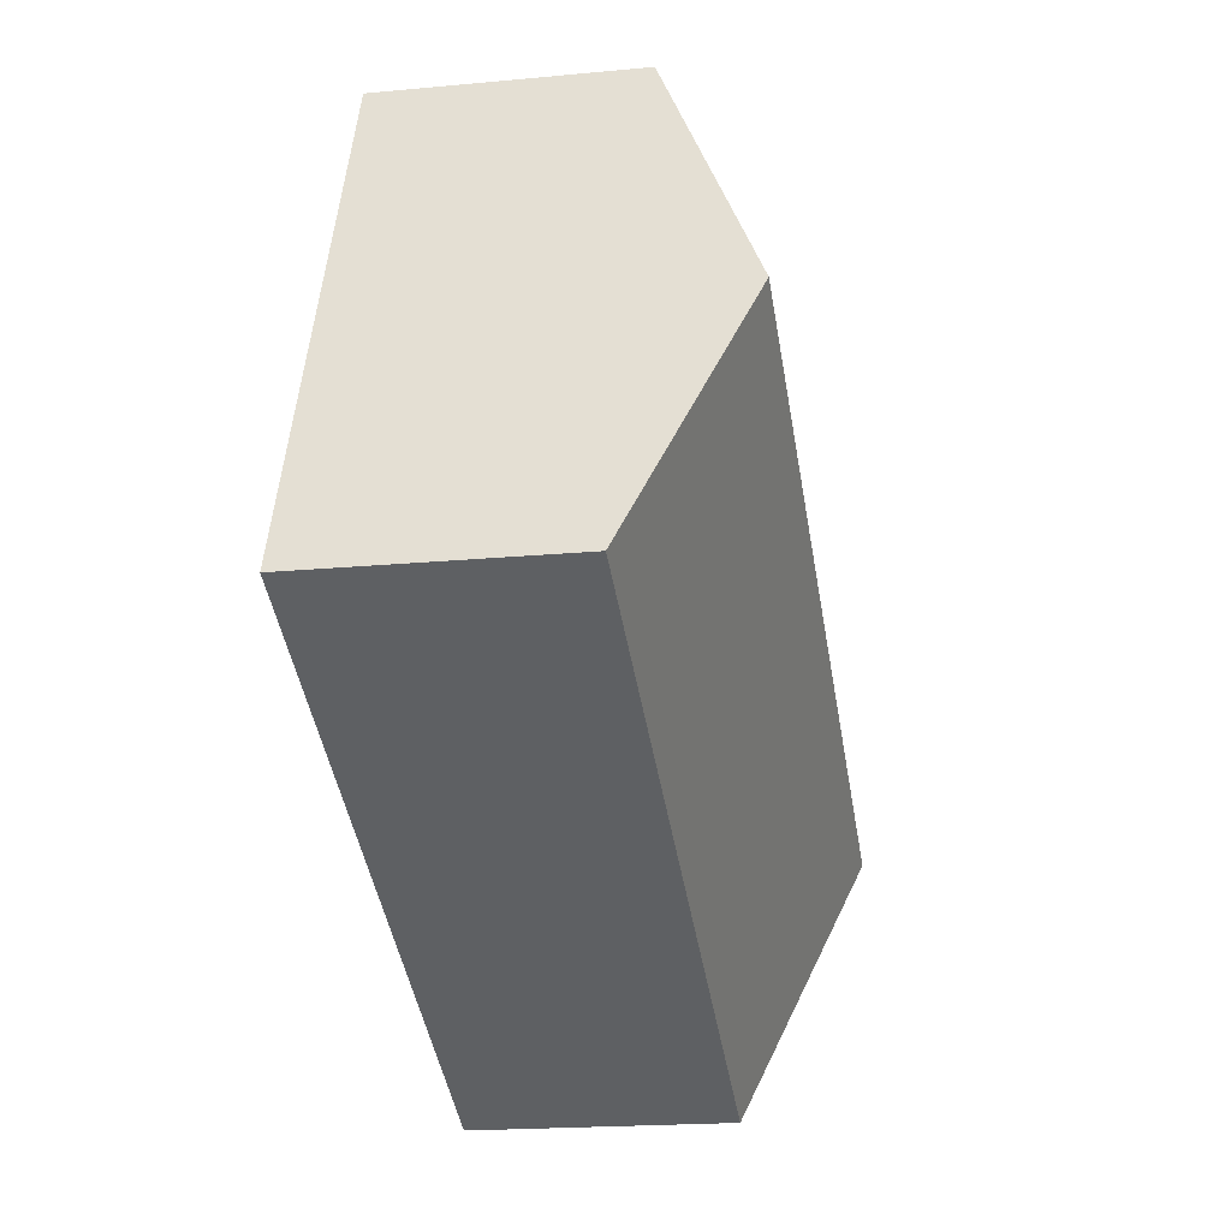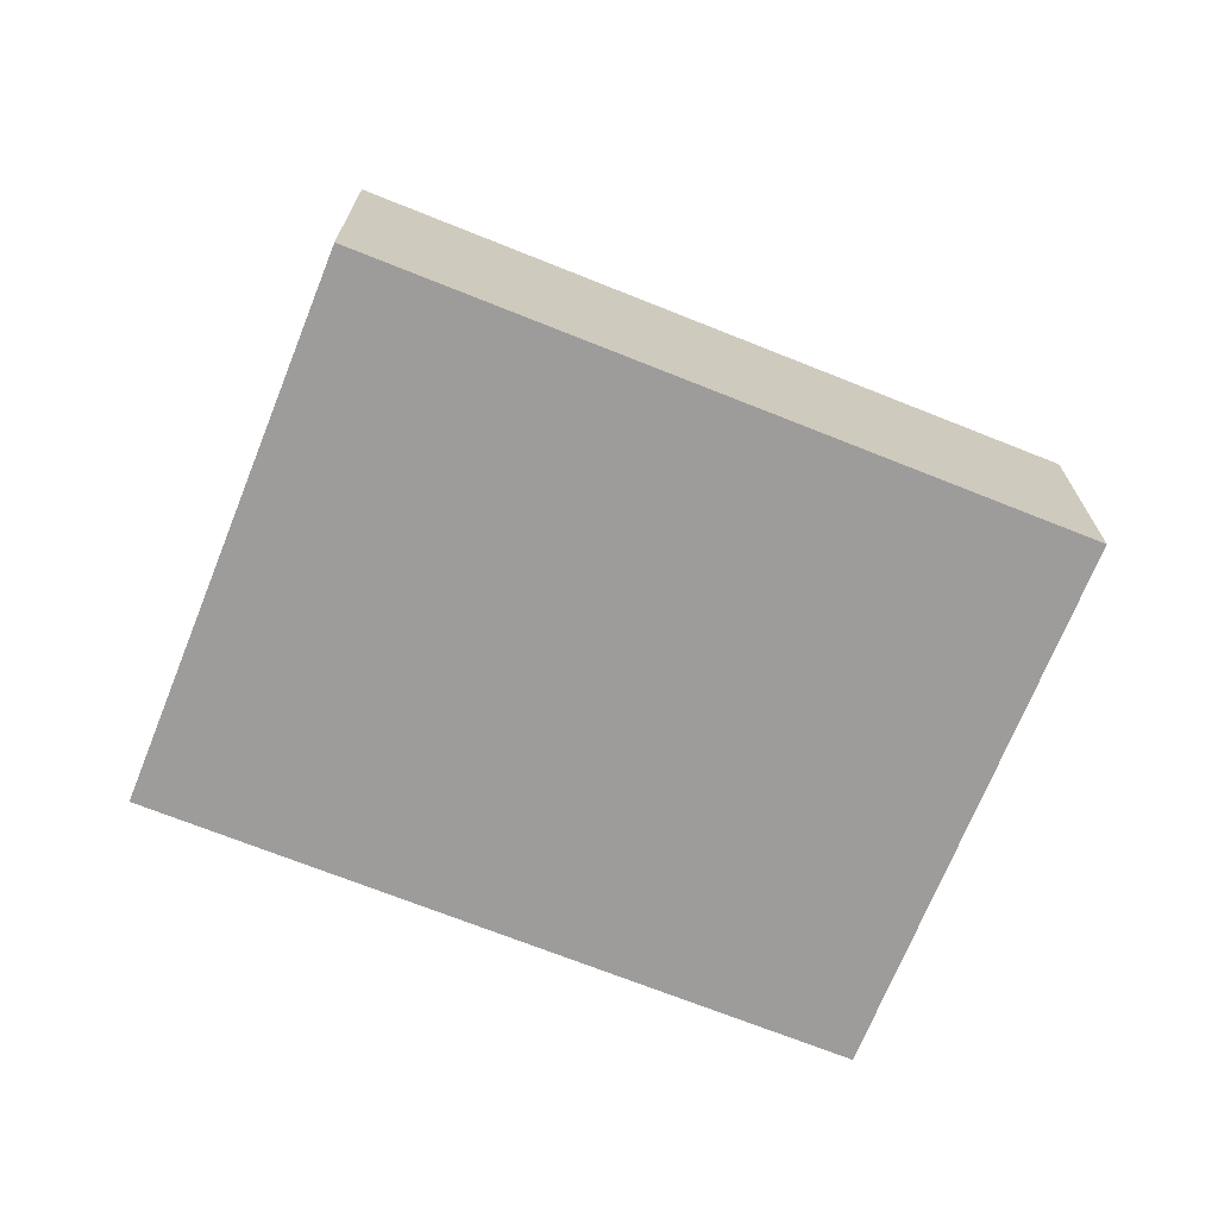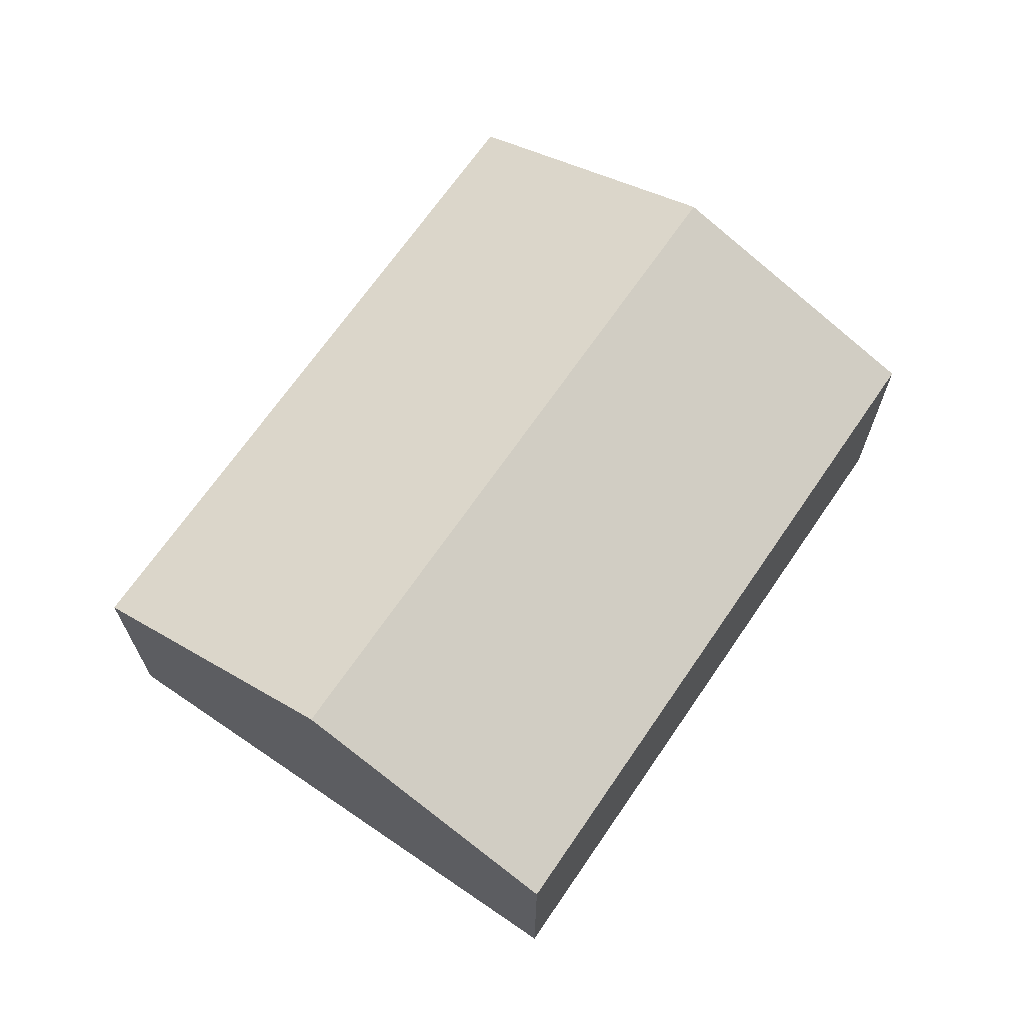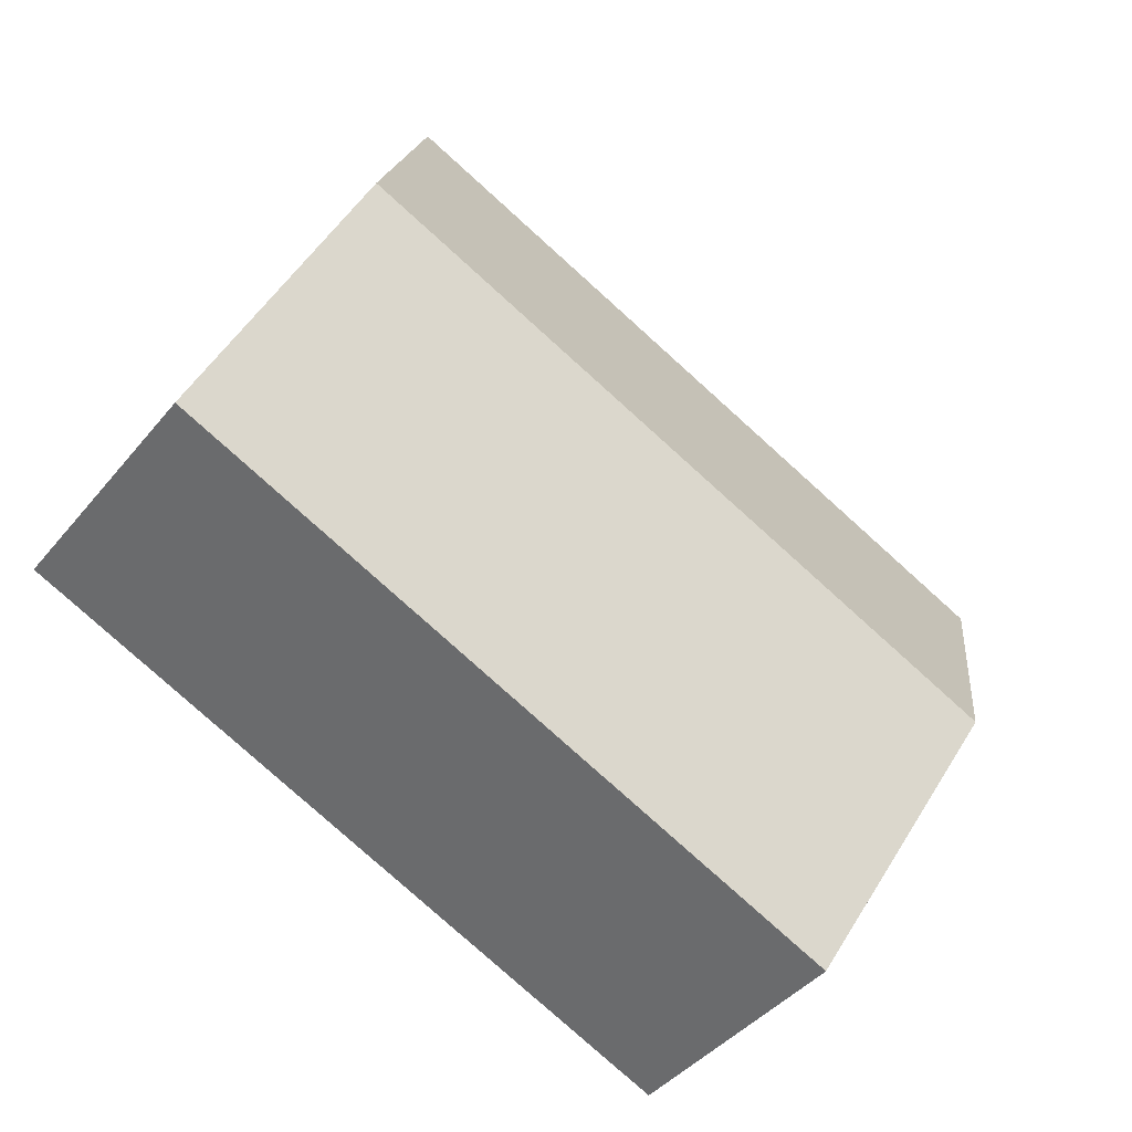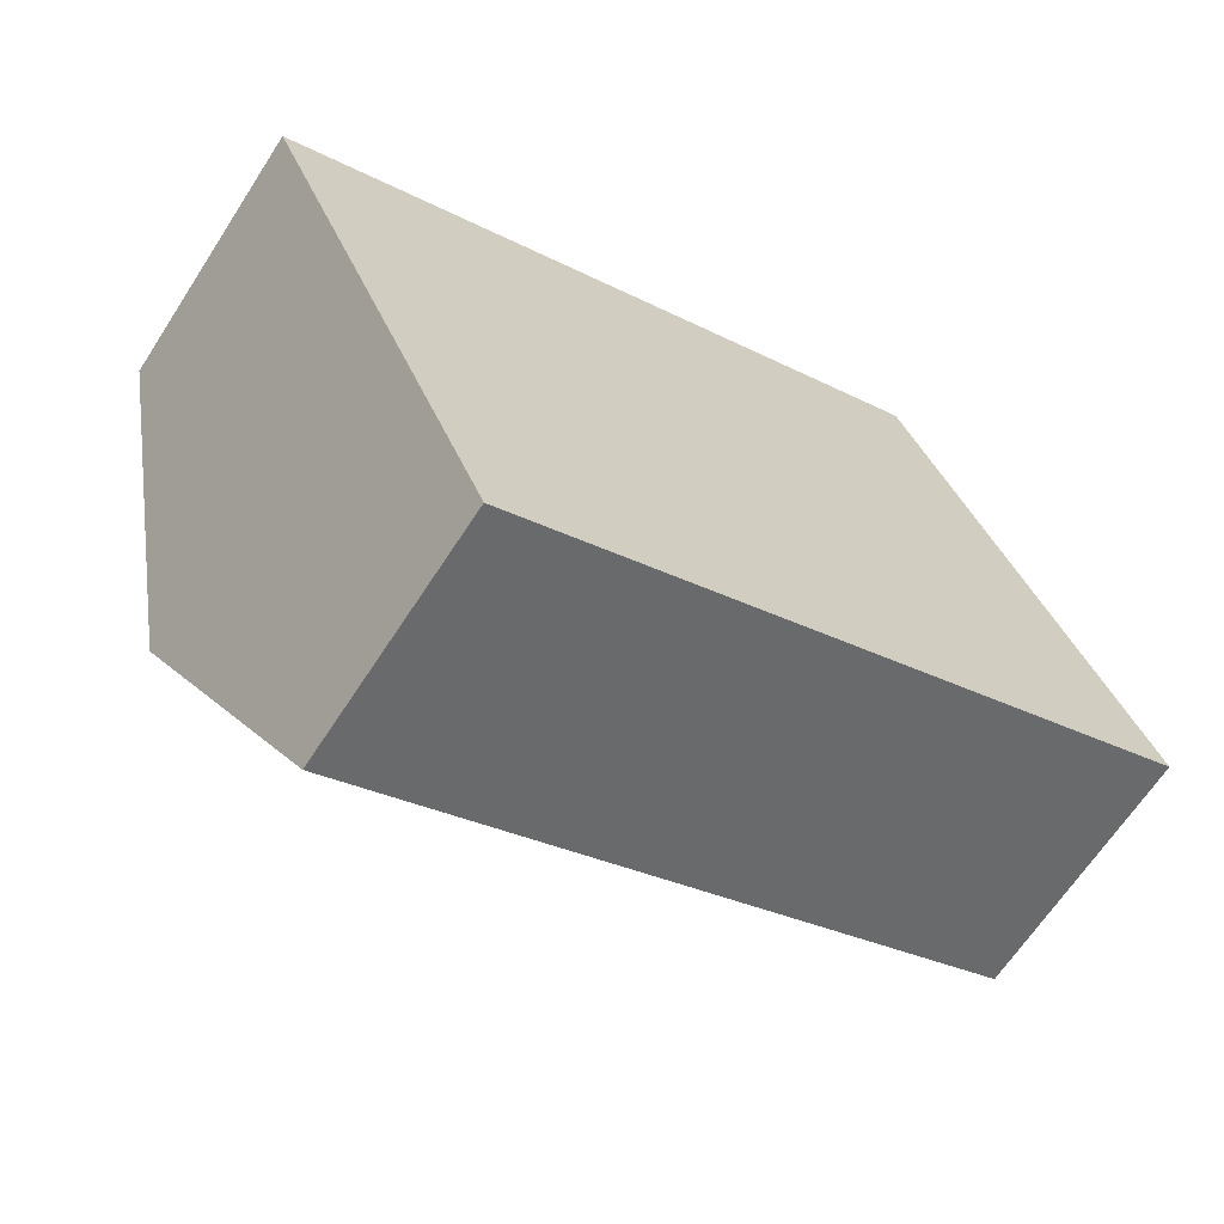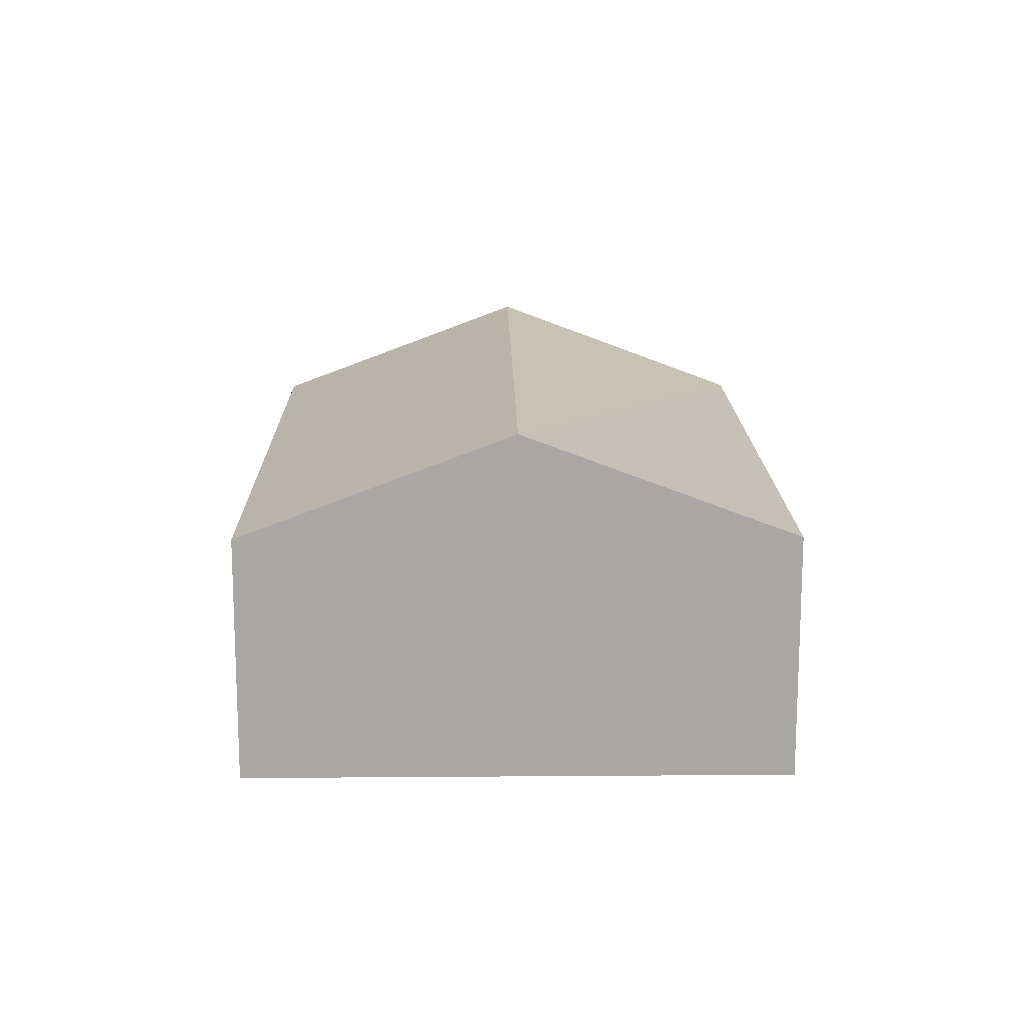
<metadata>
{"format":"obj","ext":"obj","renderer":"f3d","projection":"perspective","resolution":1024,"background":"white","views":[{"elev":-19.3,"azim":100.1,"up":"+Z"},{"elev":-70.2,"azim":-45.5,"up":"+Y"},{"elev":68.1,"azim":-79.3,"up":"+Y"},{"elev":-42.3,"azim":144.2,"up":"+Z"},{"elev":-65.3,"azim":-32.9,"up":"+Z"},{"elev":15.3,"azim":-114.6,"up":"+Y"}]}
</metadata>
<code>
v  1.101 3.471 -2.511
v  8.721 2.445 -2.162
v  2.201 2.445 -5.021
v  7.62 3.471 0.348
v  6.519 2.445 2.858
v  0 2.445 1.497e-16
v  0 0 0
v  6.519 -1.75e-16 2.858
v  7.62 -2.131e-17 0.348
v  8.721 1.324e-16 -2.162
v  2.201 3.074e-16 -5.021
v  1.101 1.538e-16 -2.511
g defaultobject
f 1 2 3
f 2 1 4
f 5 1 6
f 1 5 4
f 7 5 6
f 5 7 8
f 8 4 5
f 4 8 2
f 2 8 9
f 2 9 10
f 10 3 2
f 3 10 11
f 1 7 6
f 7 1 3
f 7 3 12
f 12 3 11
f 7 9 8
f 9 7 12
f 9 12 10
f 10 12 11

</code>
